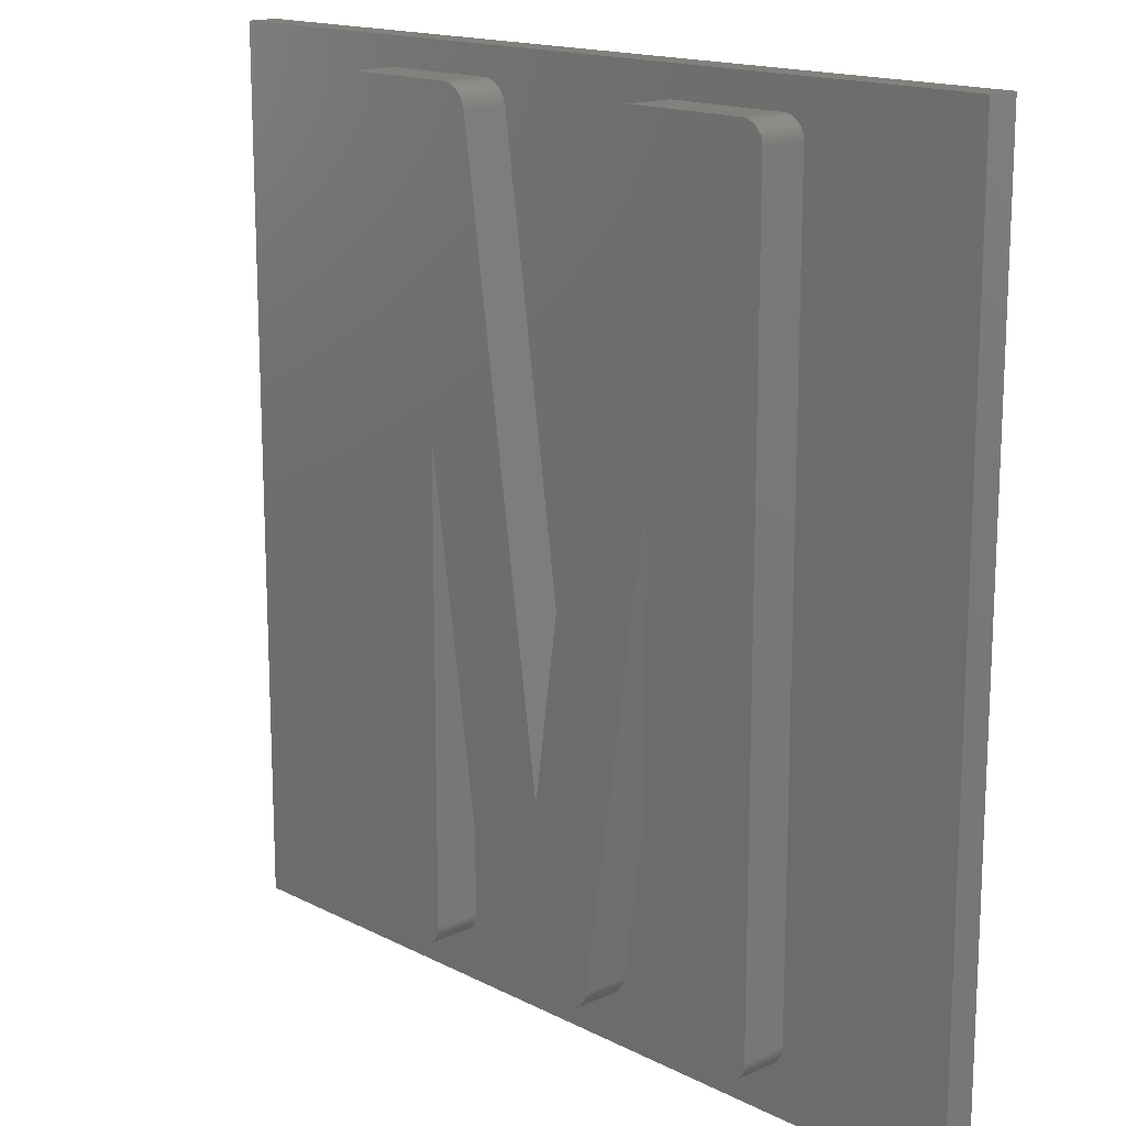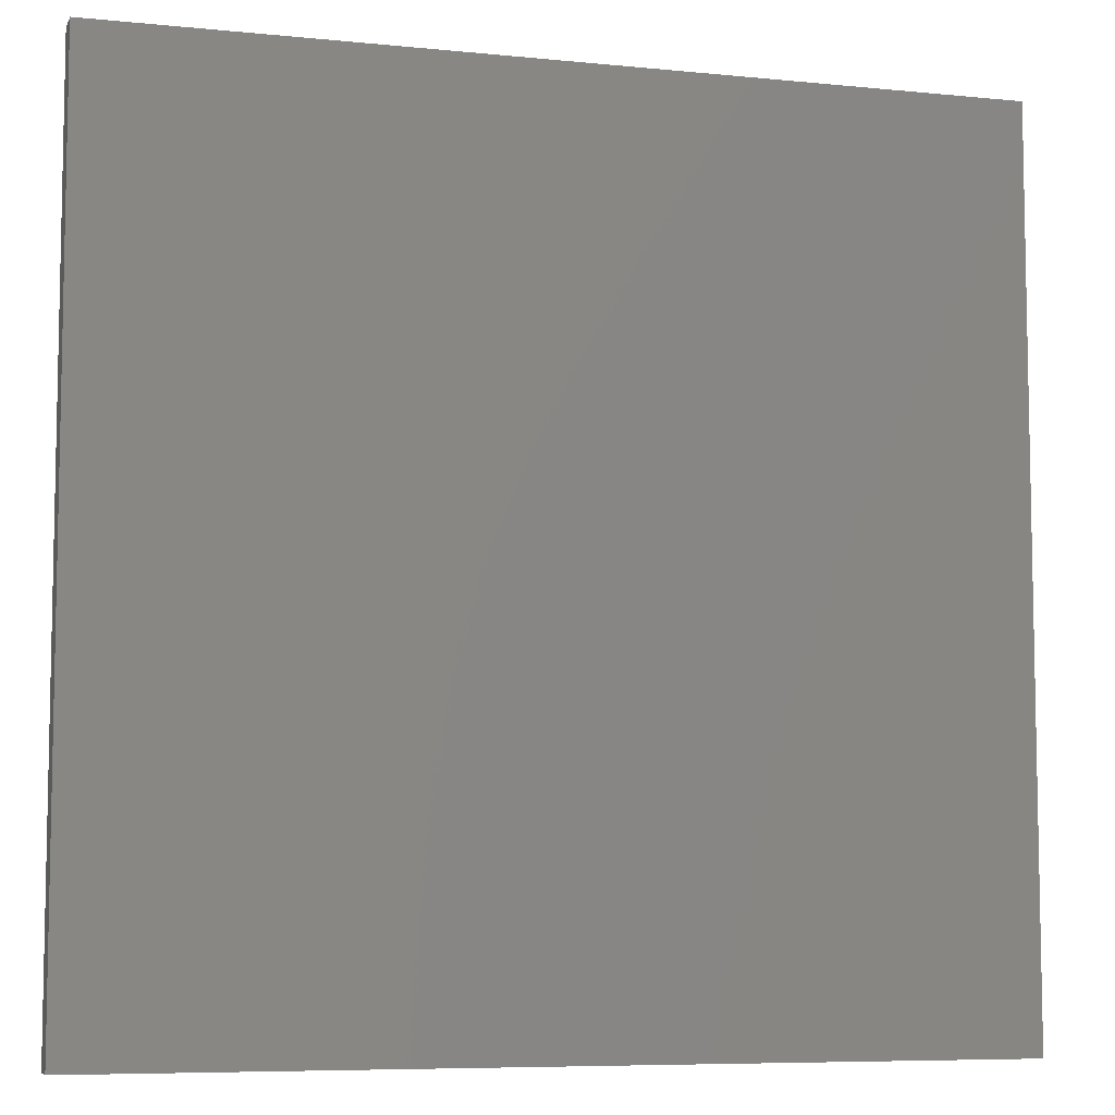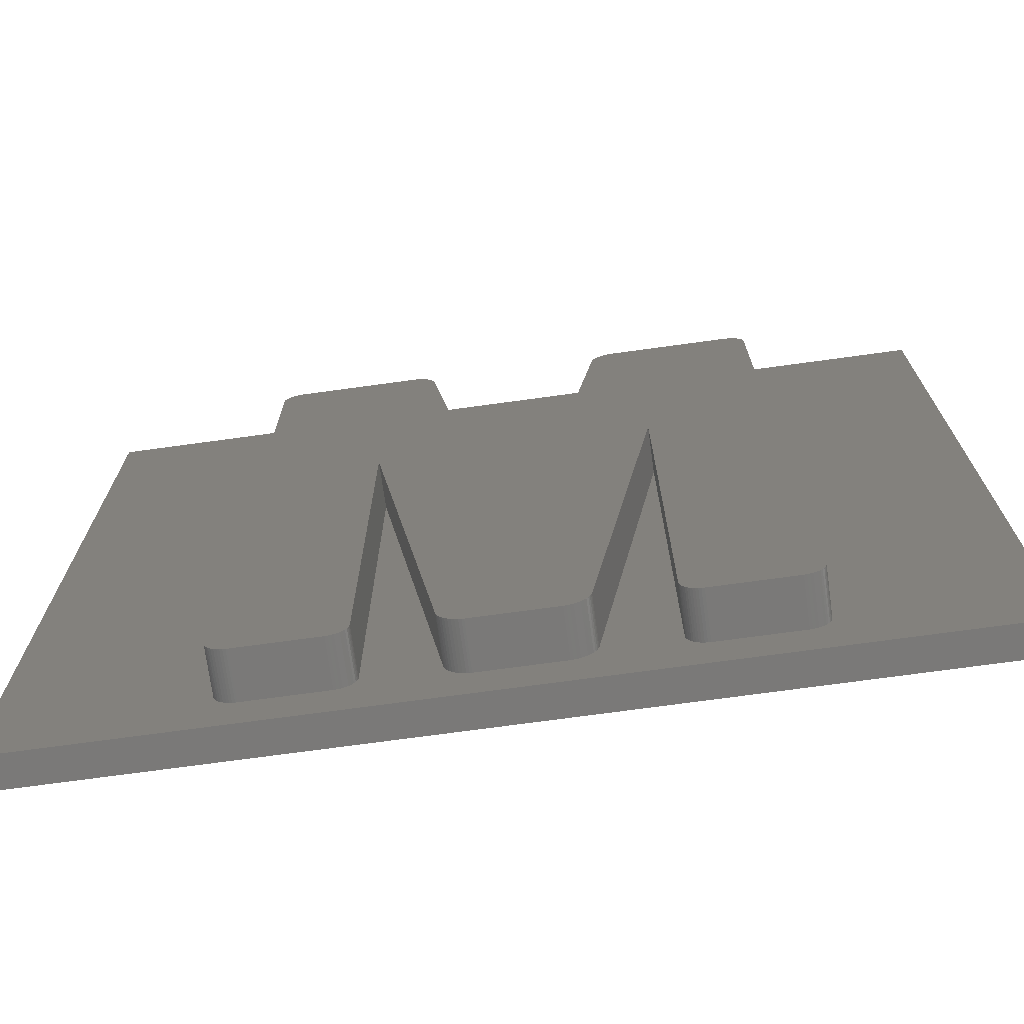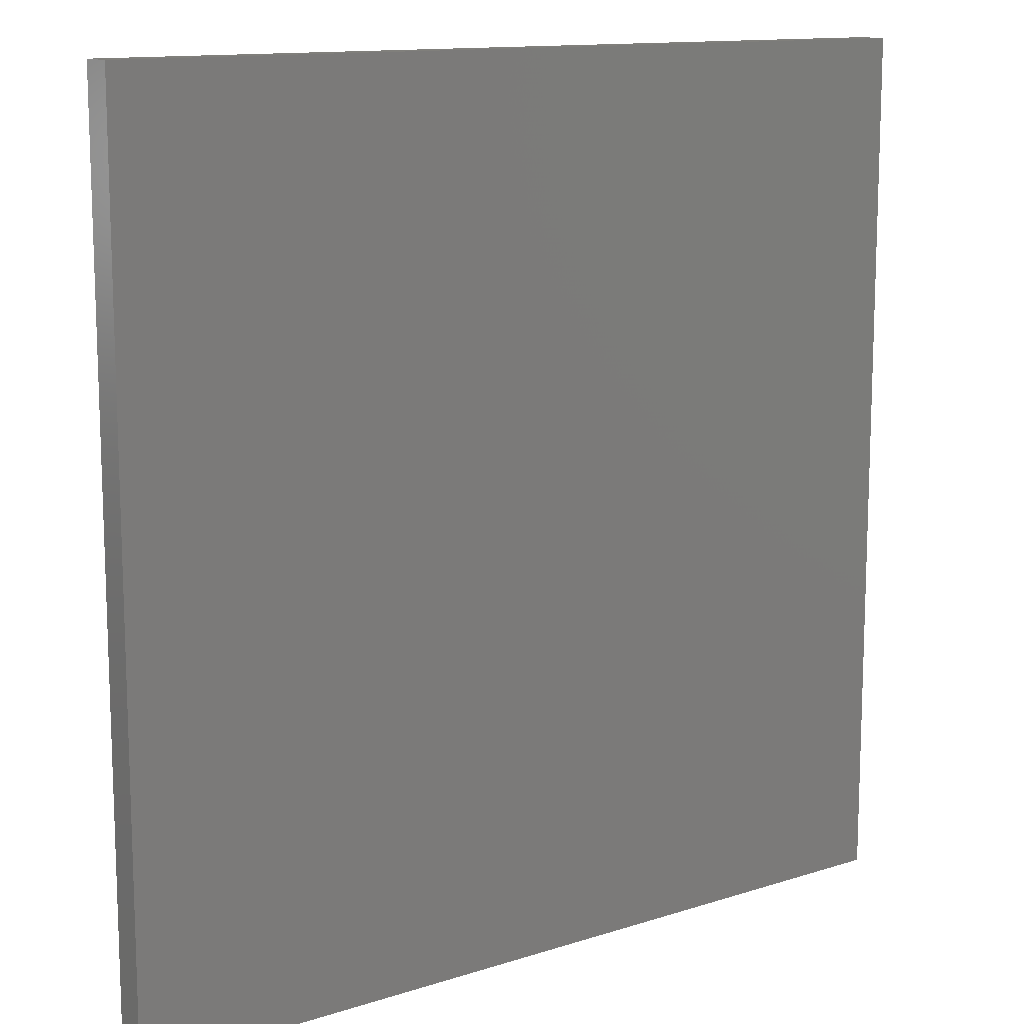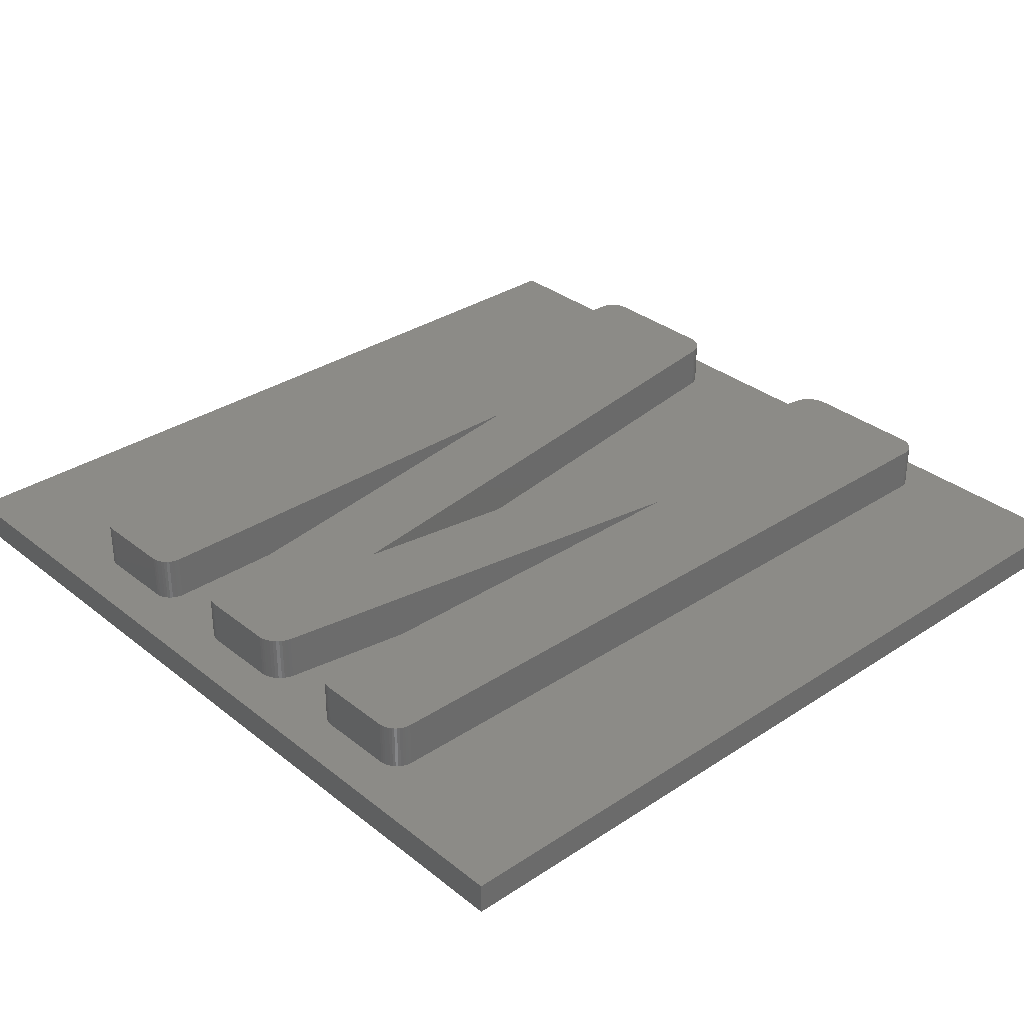
<metadata>
{"format":"stl","ext":"stl","renderer":"f3d","projection":"perspective","resolution":1024,"background":"white","views":[{"elev":15.8,"azim":46.7,"up":"+Y"},{"elev":-7.3,"azim":163.9,"up":"+Y"},{"elev":-72.5,"azim":7.8,"up":"+Y"},{"elev":12.6,"azim":143.2,"up":"+Y"},{"elev":32.6,"azim":47.6,"up":"+Z"}]}
</metadata>
<code>
# stl→obj: 262 verts, 520 faces
v -14 -14 0.5
v -14 14 1.5
v -14 14 0.5
v -14 -14 1.5
v 14 14 1.5
v 8.351 -11.89 1.5
v 14 -14 1.5
v 8.35 12.44 1.5
v 8.339 12.53 1.5
v 8.317 12.61 1.5
v 8.285 12.68 1.5
v 8.243 12.76 1.5
v 8.182 12.83 1.5
v 8.109 12.9 1.5
v 8.027 12.96 1.5
v 7.938 13.01 1.5
v 7.858 13.04 1.5
v 7.776 13.06 1.5
v 7.69 13.07 1.5
v 3.767 13.07 1.5
v 2.998 12.41 1.5
v -2.575 12.41 1.5
v 0.2113 -6.769 1.5
v 3.01 12.46 1.5
v -2.603 12.51 1.5
v 3.045 12.56 1.5
v -2.644 12.61 1.5
v 3.092 12.65 1.5
v -2.697 12.71 1.5
v 3.15 12.74 1.5
v -2.761 12.79 1.5
v 3.219 12.82 1.5
v -2.835 12.87 1.5
v 3.298 12.89 1.5
v -2.918 12.94 1.5
v 3.386 12.95 1.5
v -3.01 13 1.5
v 3.481 13 1.5
v -3.092 13.04 1.5
v 3.584 13.04 1.5
v -3.178 13.07 1.5
v 3.674 13.06 1.5
v -3.269 13.09 1.5
v -3.363 13.1 1.5
v -7.92 12.52 1.5
v -7.928 12.43 1.5
v -7.9 12.61 1.5
v -7.87 12.69 1.5
v -7.83 12.77 1.5
v -7.781 12.84 1.5
v -7.724 12.9 1.5
v -7.66 12.96 1.5
v -7.59 13 1.5
v -7.515 13.04 1.5
v -7.435 13.07 1.5
v -7.352 13.09 1.5
v -7.267 13.1 1.5
v 8.343 -11.98 1.5
v 8.323 -12.07 1.5
v 8.292 -12.15 1.5
v 8.252 -12.23 1.5
v 8.203 -12.3 1.5
v 8.147 -12.36 1.5
v 8.083 -12.42 1.5
v 8.013 -12.46 1.5
v 7.938 -12.5 1.5
v 7.858 -12.53 1.5
v 7.776 -12.55 1.5
v 7.69 -12.56 1.5
v 5.144 -12.56 1.5
v 1.493 -12.56 1.5
v 5.059 -12.55 1.5
v 2.262 -11.89 1.5
v 4.502 -11.9 1.5
v 4.501 3.058 1.5
v 4.512 -12 1.5
v 2.236 -11.98 1.5
v 4.532 -12.08 1.5
v 2.201 -12.07 1.5
v 4.561 -12.17 1.5
v 2.157 -12.15 1.5
v 4.599 -12.24 1.5
v 2.105 -12.23 1.5
v 4.646 -12.31 1.5
v 2.032 -12.31 1.5
v 4.7 -12.37 1.5
v 1.95 -12.38 1.5
v 4.761 -12.43 1.5
v 1.861 -12.45 1.5
v 4.827 -12.47 1.5
v 1.766 -12.49 1.5
v 4.9 -12.51 1.5
v 1.666 -12.53 1.5
v 4.977 -12.54 1.5
v 1.58 -12.55 1.5
v -1.07 -12.56 1.5
v -4.08 -11.9 1.5
v -1.838 -11.89 1.5
v -4.079 3.058 1.5
v -4.089 -11.99 1.5
v -1.813 -11.98 1.5
v -4.109 -12.07 1.5
v -1.778 -12.07 1.5
v -4.138 -12.14 1.5
v -1.734 -12.15 1.5
v -4.185 -12.23 1.5
v -1.67 -12.24 1.5
v -4.244 -12.3 1.5
v -1.596 -12.32 1.5
v -4.312 -12.37 1.5
v -1.513 -12.39 1.5
v -4.391 -12.43 1.5
v -1.422 -12.45 1.5
v -4.462 -12.47 1.5
v -1.326 -12.5 1.5
v -4.539 -12.5 1.5
v -1.225 -12.54 1.5
v -4.619 -12.52 1.5
v -1.139 -12.55 1.5
v -4.704 -12.53 1.5
v -7.232 -12.53 1.5
v -7.284 -12.52 1.5
v -7.928 -11.9 1.5
v -7.369 -12.51 1.5
v -7.452 -12.49 1.5
v -7.53 -12.46 1.5
v -7.619 -12.41 1.5
v -7.699 -12.35 1.5
v -7.77 -12.28 1.5
v -7.82 -12.21 1.5
v -7.862 -12.14 1.5
v -7.895 -12.07 1.5
v -7.917 -11.99 1.5
v 14 14 0.5
v 14 -14 0.5
v 4.501 3.058 3
v 8.351 -11.89 3
v 8.35 12.44 3
v 8.182 12.83 3
v 8.339 12.53 3
v 4.502 -11.9 3
v 8.317 12.61 3
v 7.69 -12.56 3
v 8.243 12.76 3
v 8.285 12.68 3
v 8.343 -11.98 3
v 8.323 -12.07 3
v 8.109 12.9 3
v 8.292 -12.15 3
v 8.027 12.96 3
v 8.252 -12.23 3
v 7.69 13.07 3
v 8.203 -12.3 3
v 7.938 13.01 3
v 8.147 -12.36 3
v 7.858 13.04 3
v 8.083 -12.42 3
v 7.776 13.06 3
v 8.013 -12.46 3
v 3.767 13.07 3
v 7.938 -12.5 3
v 7.858 -12.53 3
v 7.776 -12.55 3
v 5.144 -12.56 3
v 5.059 -12.55 3
v 4.977 -12.54 3
v 4.9 -12.51 3
v 4.827 -12.47 3
v 4.761 -12.43 3
v 4.7 -12.37 3
v 4.646 -12.31 3
v 4.599 -12.24 3
v 4.561 -12.17 3
v 4.532 -12.08 3
v 4.512 -12 3
v 2.998 12.41 3
v 3.674 13.06 3
v 3.584 13.04 3
v 3.481 13 3
v 3.386 12.95 3
v 3.298 12.89 3
v 3.219 12.82 3
v 3.15 12.74 3
v 3.092 12.65 3
v 3.045 12.56 3
v 3.01 12.46 3
v 0.2113 -6.769 3
v 2.262 -11.89 3
v -1.838 -11.89 3
v 1.493 -12.56 3
v 2.236 -11.98 3
v 2.201 -12.07 3
v 2.157 -12.15 3
v 2.105 -12.23 3
v 2.032 -12.31 3
v 1.95 -12.38 3
v 1.861 -12.45 3
v 1.766 -12.49 3
v 1.666 -12.53 3
v 1.58 -12.55 3
v -1.07 -12.56 3
v -1.513 -12.39 3
v -1.422 -12.45 3
v -1.139 -12.55 3
v -1.326 -12.5 3
v -1.225 -12.54 3
v -1.596 -12.32 3
v -1.67 -12.24 3
v -1.734 -12.15 3
v -1.778 -12.07 3
v -1.813 -11.98 3
v -4.079 3.058 3
v -2.575 12.41 3
v -3.363 13.1 3
v -2.603 12.51 3
v -2.644 12.61 3
v -2.697 12.71 3
v -2.761 12.79 3
v -2.835 12.87 3
v -2.918 12.94 3
v -3.01 13 3
v -3.092 13.04 3
v -3.178 13.07 3
v -3.269 13.09 3
v -7.928 12.43 3
v -7.928 -11.9 3
v -4.08 -11.9 3
v -7.232 -12.53 3
v -4.704 -12.53 3
v -4.089 -11.99 3
v -4.109 -12.07 3
v -4.138 -12.14 3
v -4.185 -12.23 3
v -4.244 -12.3 3
v -4.312 -12.37 3
v -4.391 -12.43 3
v -4.462 -12.47 3
v -4.539 -12.5 3
v -4.619 -12.52 3
v -7.267 13.1 3
v -7.352 13.09 3
v -7.435 13.07 3
v -7.284 -12.52 3
v -7.515 13.04 3
v -7.369 -12.51 3
v -7.59 13 3
v -7.452 -12.49 3
v -7.66 12.96 3
v -7.53 -12.46 3
v -7.724 12.9 3
v -7.619 -12.41 3
v -7.781 12.84 3
v -7.699 -12.35 3
v -7.83 12.77 3
v -7.77 -12.28 3
v -7.87 12.69 3
v -7.82 -12.21 3
v -7.9 12.61 3
v -7.862 -12.14 3
v -7.92 12.52 3
v -7.895 -12.07 3
v -7.917 -11.99 3
f 1 2 3
f 2 1 4
f 5 6 7
f 5 8 6
f 5 9 8
f 5 10 9
f 5 11 10
f 5 12 11
f 5 13 12
f 5 14 13
f 5 15 14
f 5 16 15
f 5 17 16
f 5 18 17
f 5 19 18
f 5 20 19
f 21 22 23
f 24 22 21
f 25 24 26
f 27 26 28
f 29 28 30
f 31 30 32
f 33 32 34
f 35 34 36
f 37 36 38
f 39 38 40
f 41 40 42
f 24 25 22
f 43 42 20
f 44 20 5
f 26 27 25
f 28 29 27
f 30 31 29
f 32 33 31
f 34 35 33
f 36 37 35
f 38 39 37
f 40 41 39
f 42 43 41
f 20 44 43
f 2 44 5
f 45 2 46
f 47 2 45
f 48 2 47
f 49 2 48
f 50 2 49
f 51 2 50
f 52 2 51
f 53 2 52
f 54 2 53
f 55 2 54
f 56 2 55
f 57 2 56
f 44 2 57
f 58 7 6
f 59 7 58
f 60 7 59
f 61 7 60
f 62 7 61
f 63 7 62
f 64 7 63
f 65 7 64
f 66 7 65
f 67 7 66
f 68 7 67
f 69 7 68
f 70 7 69
f 71 70 72
f 73 74 75
f 73 76 74
f 77 76 73
f 76 77 78
f 79 78 77
f 78 79 80
f 81 80 79
f 80 81 82
f 83 82 81
f 82 83 84
f 85 84 83
f 84 85 86
f 87 86 85
f 86 87 88
f 89 88 87
f 88 89 90
f 91 90 89
f 90 91 92
f 93 92 91
f 92 93 94
f 95 94 93
f 94 95 72
f 71 72 95
f 70 71 7
f 96 7 71
f 97 98 99
f 100 98 97
f 98 100 101
f 102 101 100
f 101 102 103
f 104 103 102
f 103 104 105
f 106 105 104
f 105 106 107
f 108 107 106
f 107 108 109
f 110 109 108
f 109 110 111
f 112 111 110
f 111 112 113
f 114 113 112
f 113 114 115
f 116 115 114
f 115 116 117
f 118 117 116
f 117 118 119
f 120 119 118
f 119 120 96
f 4 96 120
f 4 120 121
f 4 121 122
f 2 123 46
f 4 123 2
f 96 4 7
f 124 4 122
f 125 4 124
f 126 4 125
f 127 4 126
f 128 4 127
f 129 4 128
f 130 4 129
f 131 4 130
f 132 4 131
f 133 4 132
f 123 4 133
f 7 134 5
f 134 7 135
f 134 2 5
f 2 134 3
f 1 134 135
f 134 1 3
f 1 7 4
f 7 1 135
f 136 137 138
f 139 138 140
f 141 137 136
f 139 140 142
f 143 137 141
f 144 142 145
f 137 143 146
f 139 142 144
f 146 143 147
f 138 139 148
f 147 143 149
f 150 138 148
f 149 143 151
f 138 150 152
f 151 143 153
f 152 150 154
f 153 143 155
f 152 154 156
f 155 143 157
f 152 156 158
f 157 143 159
f 160 138 152
f 159 143 161
f 161 143 162
f 162 143 163
f 143 141 164
f 164 141 165
f 165 141 166
f 166 141 167
f 167 141 168
f 168 141 169
f 169 141 170
f 170 141 171
f 171 141 172
f 173 141 174
f 174 141 175
f 172 141 173
f 138 160 176
f 176 160 177
f 176 177 178
f 176 178 179
f 176 179 180
f 176 180 181
f 176 181 182
f 176 182 183
f 176 183 184
f 176 184 185
f 176 185 186
f 138 176 136
f 187 136 176
f 136 187 188
f 189 188 187
f 190 188 189
f 188 190 191
f 191 190 192
f 193 190 194
f 194 190 195
f 195 190 196
f 196 190 197
f 197 190 198
f 198 190 199
f 199 190 200
f 192 190 193
f 190 189 201
f 202 201 189
f 201 203 204
f 204 205 206
f 204 203 205
f 201 202 203
f 202 189 207
f 207 189 208
f 208 189 209
f 209 189 210
f 210 189 211
f 212 187 213
f 214 213 215
f 214 215 216
f 214 216 217
f 214 217 218
f 214 218 219
f 214 219 220
f 214 220 221
f 214 221 222
f 214 222 223
f 214 223 224
f 213 214 225
f 187 212 189
f 226 227 212
f 228 227 226
f 229 227 228
f 230 229 231
f 231 229 232
f 232 229 233
f 233 229 234
f 234 229 235
f 235 229 236
f 236 229 237
f 237 229 238
f 238 229 239
f 213 225 212
f 225 214 240
f 212 225 226
f 225 240 241
f 227 229 230
f 225 241 242
f 228 226 243
f 225 242 244
f 243 226 245
f 225 244 246
f 245 226 247
f 225 246 248
f 247 226 249
f 225 248 250
f 249 226 251
f 225 250 252
f 251 226 253
f 225 252 254
f 253 226 255
f 225 254 256
f 255 226 257
f 225 256 258
f 257 226 259
f 225 258 260
f 259 226 261
f 261 226 262
f 96 190 201
f 190 96 71
f 71 200 190
f 200 71 95
f 95 199 200
f 199 95 93
f 93 198 199
f 198 93 91
f 91 197 198
f 197 91 89
f 89 196 197
f 196 89 87
f 87 195 196
f 195 87 85
f 195 83 194
f 83 195 85
f 194 81 193
f 81 194 83
f 193 79 192
f 79 193 81
f 192 77 191
f 77 192 79
f 191 73 188
f 73 191 77
f 188 75 136
f 75 188 73
f 74 136 75
f 136 74 141
f 76 141 74
f 141 76 175
f 78 175 76
f 175 78 174
f 80 174 78
f 174 80 173
f 82 173 80
f 173 82 172
f 84 172 82
f 172 84 171
f 86 171 84
f 171 86 170
f 86 169 170
f 169 86 88
f 88 168 169
f 168 88 90
f 90 167 168
f 167 90 92
f 92 166 167
f 166 92 94
f 94 165 166
f 165 94 72
f 72 164 165
f 164 72 70
f 70 143 164
f 143 70 69
f 69 163 143
f 163 69 68
f 68 162 163
f 162 68 67
f 67 161 162
f 161 67 66
f 66 159 161
f 159 66 65
f 65 157 159
f 157 65 64
f 64 155 157
f 155 64 63
f 155 62 153
f 62 155 63
f 153 61 151
f 61 153 62
f 151 60 149
f 60 151 61
f 149 59 147
f 59 149 60
f 147 58 146
f 58 147 59
f 146 6 137
f 6 146 58
f 137 8 138
f 8 137 6
f 138 9 140
f 9 138 8
f 140 10 142
f 10 140 9
f 142 11 145
f 11 142 10
f 145 12 144
f 12 145 11
f 144 13 139
f 13 144 12
f 13 148 139
f 148 13 14
f 14 150 148
f 150 14 15
f 15 154 150
f 154 15 16
f 16 156 154
f 156 16 17
f 17 158 156
f 158 17 18
f 18 152 158
f 152 18 19
f 19 160 152
f 160 19 20
f 20 177 160
f 177 20 42
f 42 178 177
f 178 42 40
f 40 179 178
f 179 40 38
f 38 180 179
f 180 38 36
f 36 181 180
f 181 36 34
f 34 182 181
f 182 34 32
f 30 182 32
f 182 30 183
f 28 183 30
f 183 28 184
f 26 184 28
f 184 26 185
f 24 185 26
f 185 24 186
f 21 186 24
f 186 21 176
f 23 176 21
f 176 23 187
f 187 22 213
f 22 187 23
f 213 25 215
f 25 213 22
f 215 27 216
f 27 215 25
f 216 29 217
f 29 216 27
f 217 31 218
f 31 217 29
f 218 33 219
f 33 218 31
f 33 220 219
f 220 33 35
f 35 221 220
f 221 35 37
f 37 222 221
f 222 37 39
f 39 223 222
f 223 39 41
f 41 224 223
f 224 41 43
f 43 214 224
f 214 43 44
f 44 240 214
f 240 44 57
f 57 241 240
f 241 57 56
f 56 242 241
f 242 56 55
f 55 244 242
f 244 55 54
f 54 246 244
f 246 54 53
f 53 248 246
f 248 53 52
f 52 250 248
f 250 52 51
f 50 250 51
f 250 50 252
f 49 252 50
f 252 49 254
f 48 254 49
f 254 48 256
f 47 256 48
f 256 47 258
f 45 258 47
f 258 45 260
f 46 260 45
f 260 46 225
f 123 225 46
f 225 123 226
f 133 226 123
f 226 133 262
f 132 262 133
f 262 132 261
f 131 261 132
f 261 131 259
f 130 259 131
f 259 130 257
f 129 257 130
f 257 129 255
f 129 253 255
f 253 129 128
f 128 251 253
f 251 128 127
f 127 249 251
f 249 127 126
f 126 247 249
f 247 126 125
f 125 245 247
f 245 125 124
f 124 243 245
f 243 124 122
f 122 228 243
f 228 122 121
f 121 229 228
f 229 121 120
f 120 239 229
f 239 120 118
f 118 238 239
f 238 118 116
f 116 237 238
f 237 116 114
f 114 236 237
f 236 114 112
f 112 235 236
f 235 112 110
f 110 234 235
f 234 110 108
f 234 106 233
f 106 234 108
f 233 104 232
f 104 233 106
f 232 102 231
f 102 232 104
f 231 100 230
f 100 231 102
f 230 97 227
f 97 230 100
f 227 99 212
f 99 227 97
f 98 212 99
f 212 98 189
f 101 189 98
f 189 101 211
f 103 211 101
f 211 103 210
f 105 210 103
f 210 105 209
f 107 209 105
f 209 107 208
f 109 208 107
f 208 109 207
f 109 202 207
f 202 109 111
f 111 203 202
f 203 111 113
f 113 205 203
f 205 113 115
f 115 206 205
f 206 115 117
f 117 204 206
f 204 117 119
f 119 201 204
f 201 119 96

</code>
